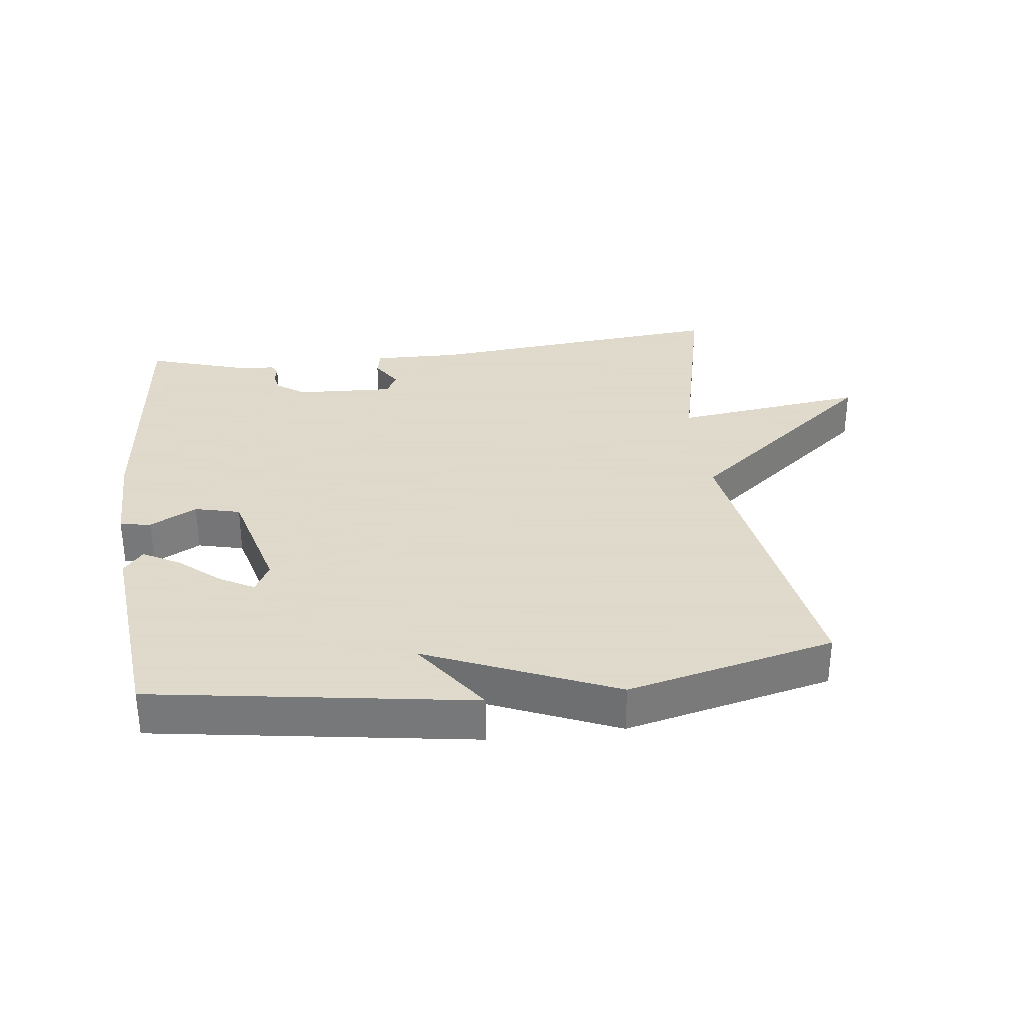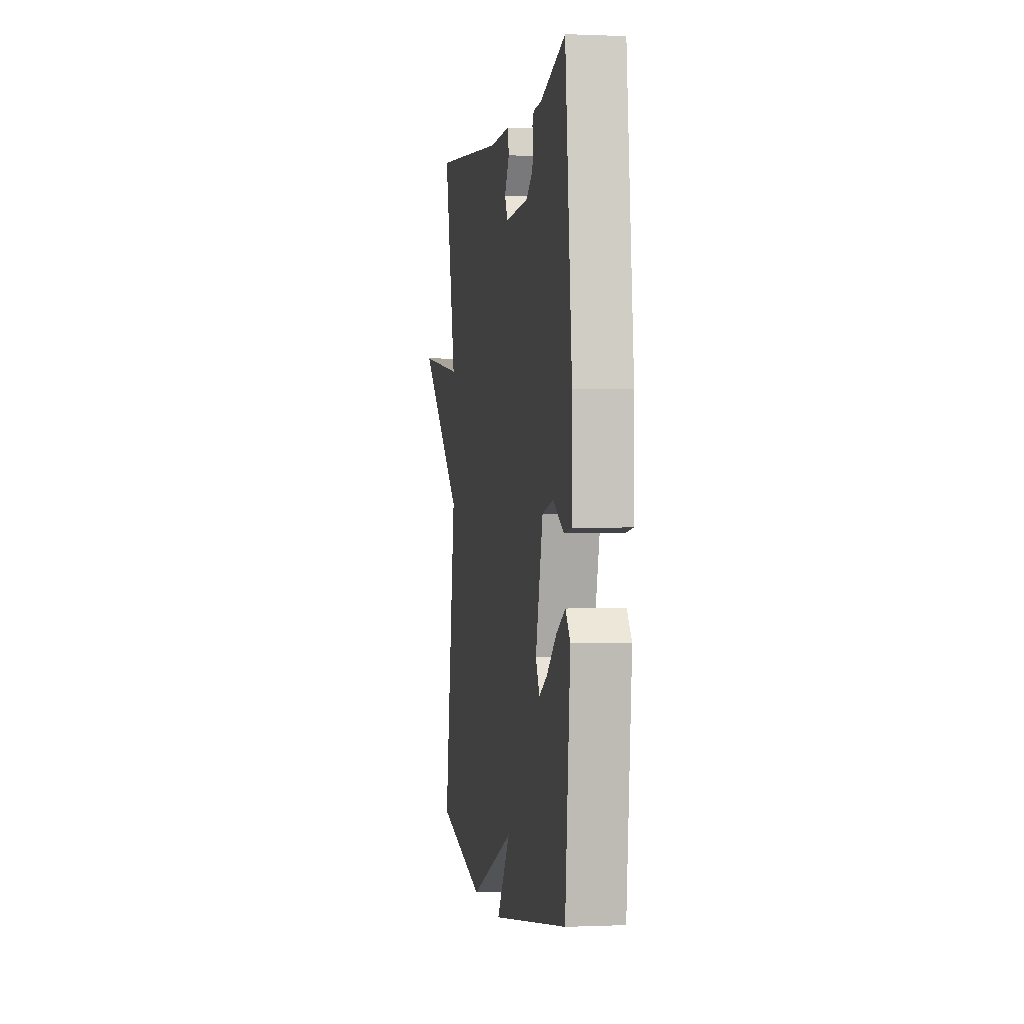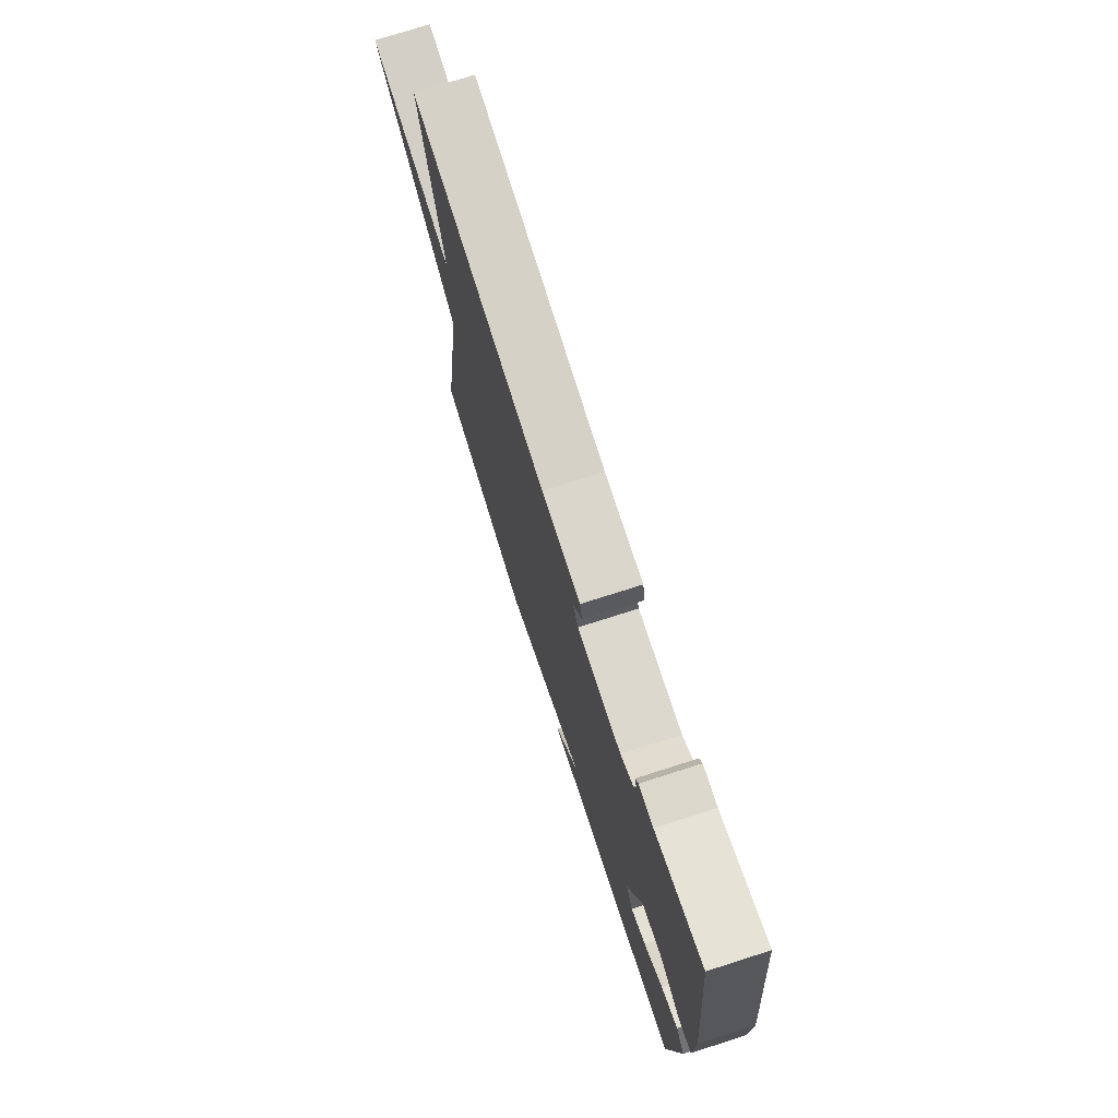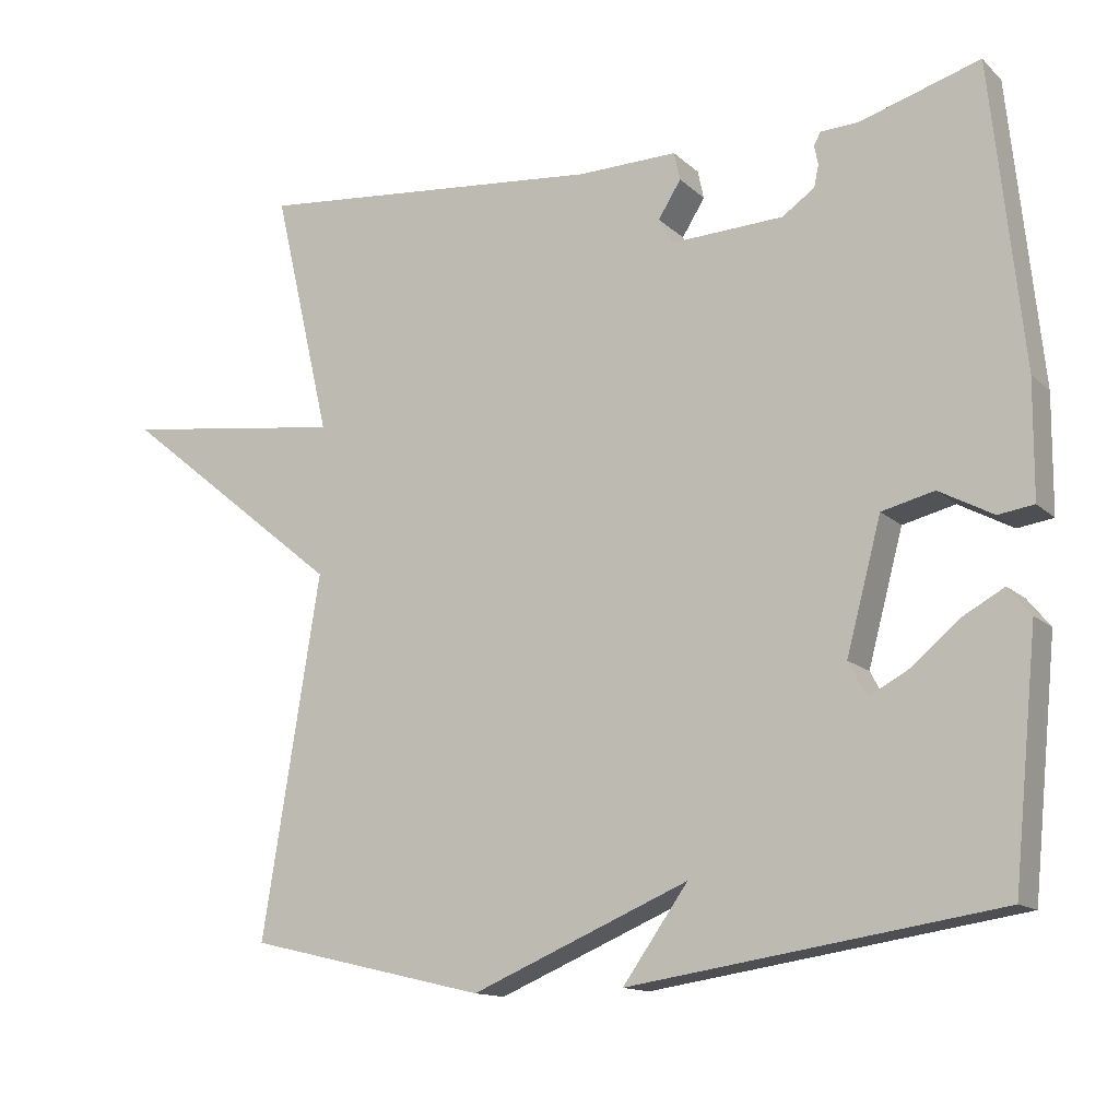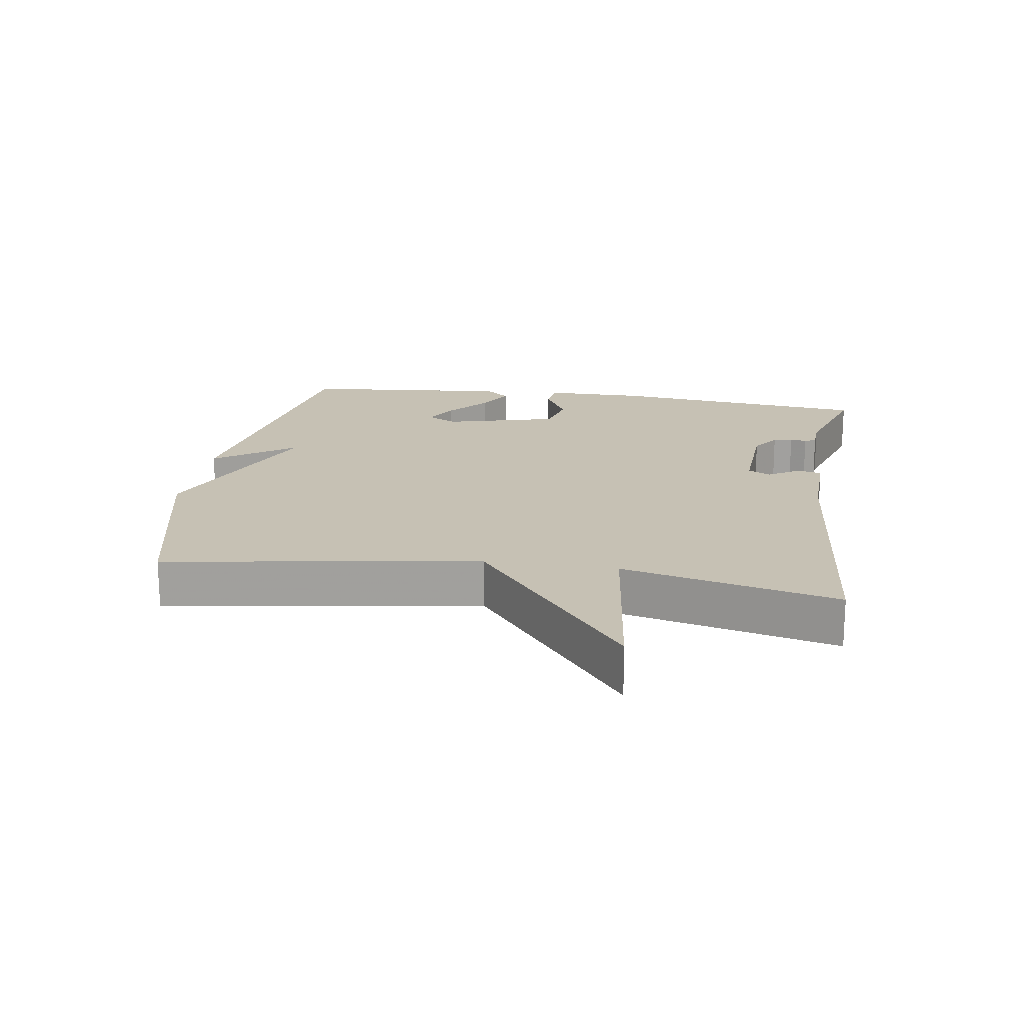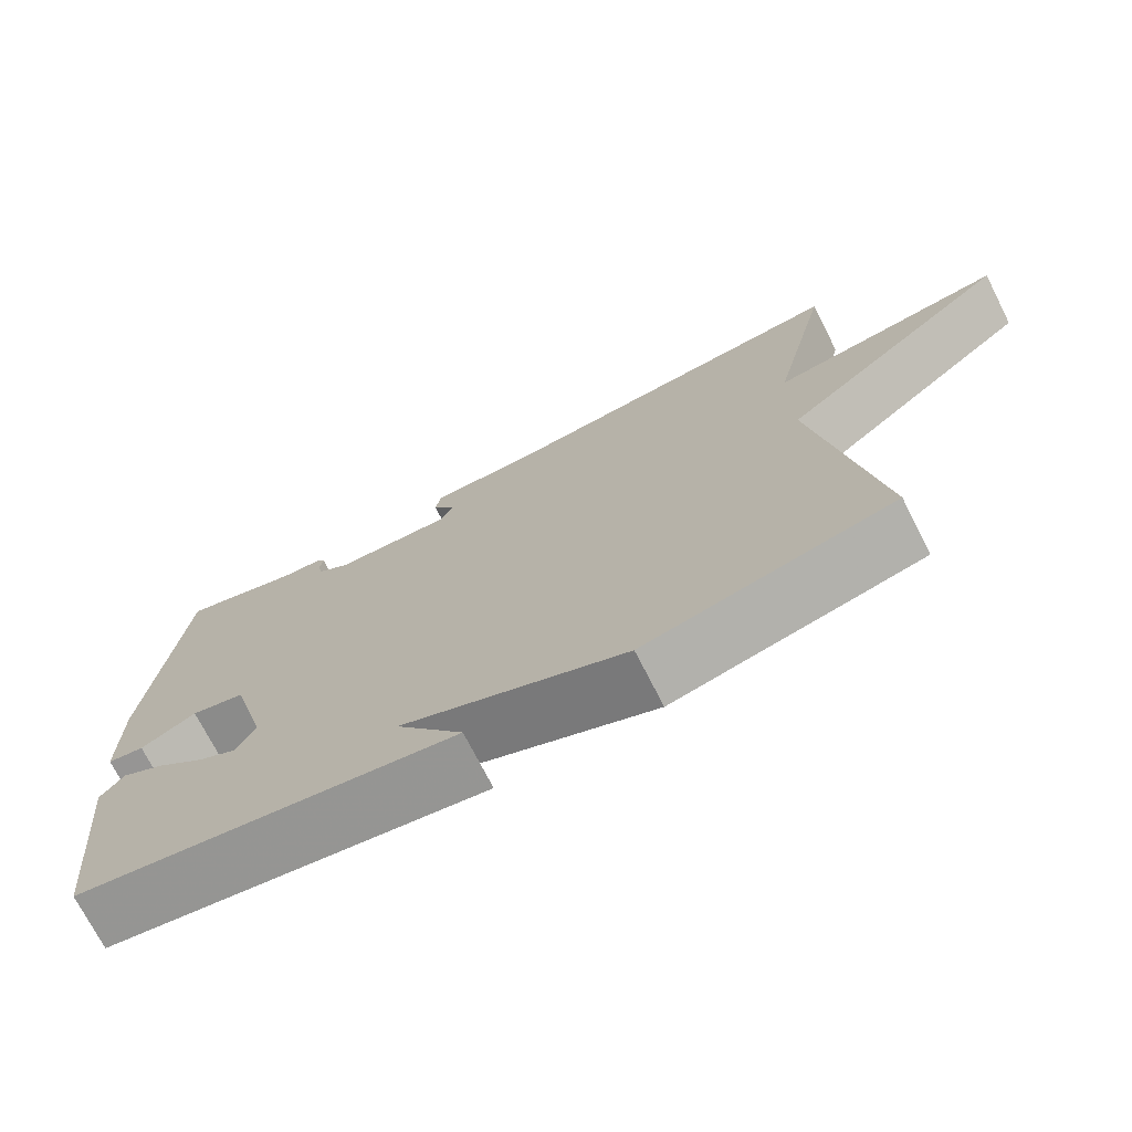
<metadata>
{"format":"obj","ext":"obj","renderer":"f3d","projection":"perspective","resolution":1024,"background":"white","views":[{"elev":32.4,"azim":173.0,"up":"+Y"},{"elev":0.2,"azim":80.8,"up":"+Z"},{"elev":74.8,"azim":72.3,"up":"+Z"},{"elev":-13.6,"azim":28.2,"up":"+Z"},{"elev":18.5,"azim":-81.0,"up":"+Y"},{"elev":-72.8,"azim":-153.0,"up":"+Z"}]}
</metadata>
<code>
v 0.5 0.07 0.5
v 0.542 0.07 0.101
v 0.541 0.07 -0.052
v 0.494 0.07 -0.059
v 0.423 0.07 -0.021
v 0.354 0.07 -0.038
v 0.308 0.07 -0.21
v 0.332 0.07 -0.255
v 0.383 0.07 -0.227
v 0.446 0.07 -0.174
v 0.502 0.07 -0.143
v 0.532 0.07 -0.18
v 0.5 0.07 -0.5
v 0.015 0.07 -0.574
v 0.101 0.07 -0.453
v -0.185 0.07 -0.574
v -0.5 0.07 -0.5
v -0.424 0.07 -0.026
v -0.718 0.07 0.212
v -0.424 0.07 0.174
v -0.5 0.07 0.5
v -0.037 0.07 0.457
v 0.094 0.07 0.46
v 0.102 0.07 0.423
v 0.072 0.07 0.375
v 0.09 0.07 0.341
v 0.239 0.07 0.348
v 0.282 0.07 0.378
v 0.288 0.07 0.407
v 0.283 0.07 0.432
v 0.292 0.07 0.449
v 0.341 0.07 0.451
v 0.5 0 0.5
v 0.542 0 0.101
v 0.541 0 -0.052
v 0.494 0 -0.059
v 0.423 0 -0.021
v 0.354 0 -0.038
v 0.308 0 -0.21
v 0.332 0 -0.255
v 0.383 0 -0.227
v 0.446 0 -0.174
v 0.502 0 -0.143
v 0.532 0 -0.18
v 0.5 0 -0.5
v 0.015 0 -0.574
v 0.101 0 -0.453
v -0.185 0 -0.574
v -0.5 0 -0.5
v -0.424 0 -0.026
v -0.718 0 0.212
v -0.424 0 0.174
v -0.5 0 0.5
v -0.037 0 0.457
v 0.094 0 0.46
v 0.102 0 0.423
v 0.072 0 0.375
v 0.09 0 0.341
v 0.239 0 0.348
v 0.282 0 0.378
v 0.288 0 0.407
v 0.283 0 0.432
v 0.292 0 0.449
v 0.341 0 0.451
f 29 30 31 32
f 3 4 5
f 2 3 5
f 1 2 5
f 32 1 5
f 29 32 5
f 28 29 5
f 27 28 5 6
f 26 27 6 7
f 25 26 7
f 22 23 24 25
f 22 25 7
f 21 22 7
f 20 21 7
f 20 7 8
f 19 20 8
f 18 19 8
f 17 18 8
f 16 17 8
f 15 16 8
f 14 15 8 9
f 12 13 14
f 11 12 14
f 10 11 14
f 9 10 14
f 64 63 62 61
f 37 36 35
f 37 35 34
f 37 34 33
f 37 33 64
f 37 64 61
f 37 61 60
f 38 37 60 59
f 39 38 59 58
f 39 58 57
f 57 56 55 54
f 39 57 54
f 39 54 53
f 39 53 52
f 40 39 52
f 40 52 51
f 40 51 50
f 40 50 49
f 40 49 48
f 40 48 47
f 41 40 47 46
f 46 45 44
f 46 44 43
f 46 43 42
f 46 42 41
f 1 33 34 2
f 2 34 35 3
f 3 35 36 4
f 4 36 37 5
f 5 37 38 6
f 6 38 39 7
f 7 39 40 8
f 8 40 41 9
f 9 41 42 10
f 10 42 43 11
f 11 43 44 12
f 12 44 45 13
f 13 45 46 14
f 14 46 47 15
f 15 47 48 16
f 16 48 49 17
f 17 49 50 18
f 18 50 51 19
f 19 51 52 20
f 20 52 53 21
f 21 53 54 22
f 22 54 55 23
f 23 55 56 24
f 24 56 57 25
f 25 57 58 26
f 26 58 59 27
f 27 59 60 28
f 28 60 61 29
f 29 61 62 30
f 30 62 63 31
f 31 63 64 32
f 32 64 33 1

</code>
